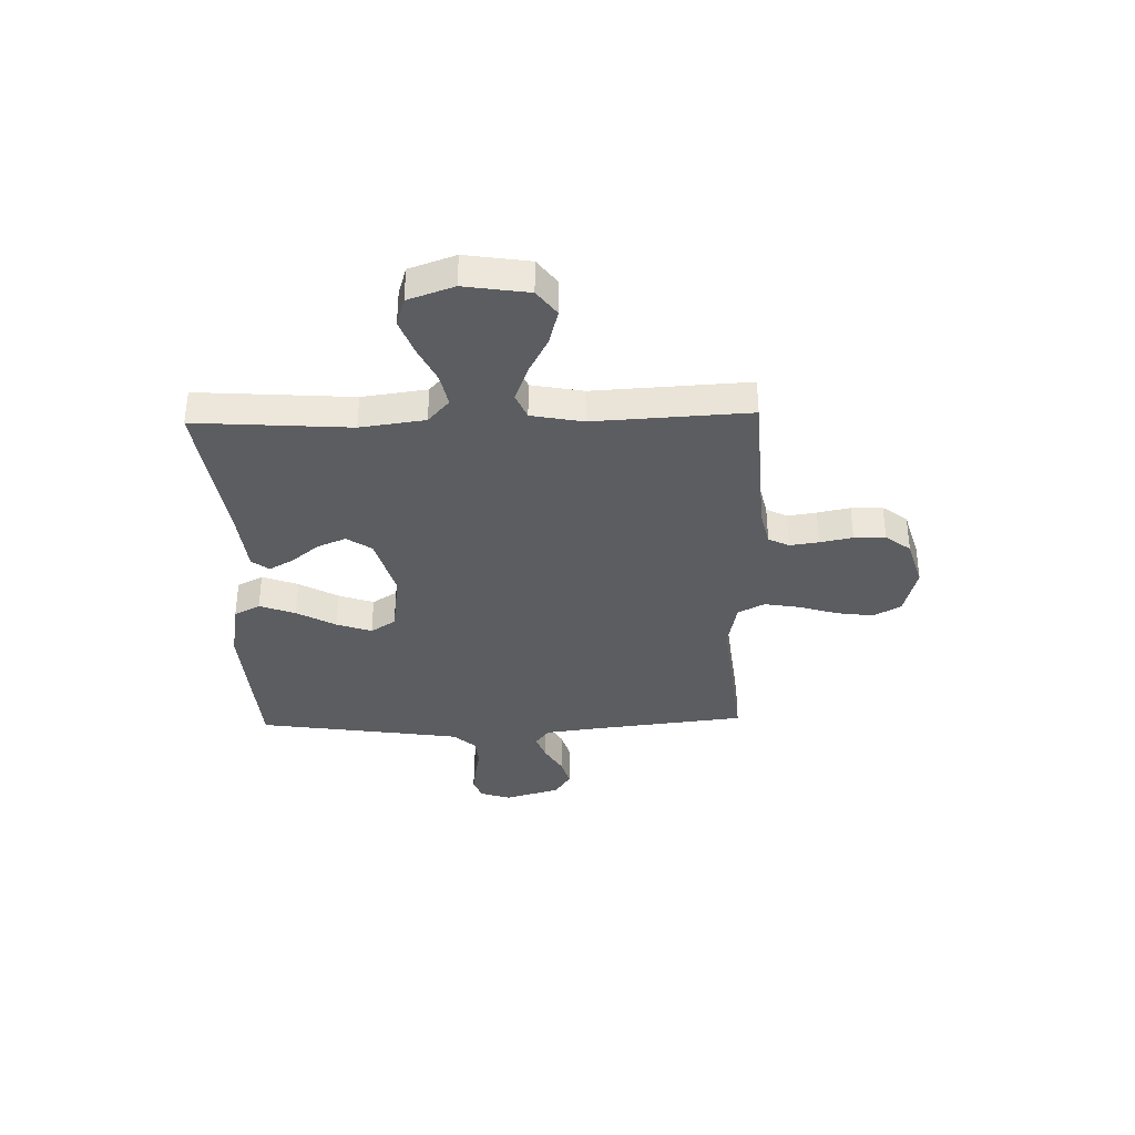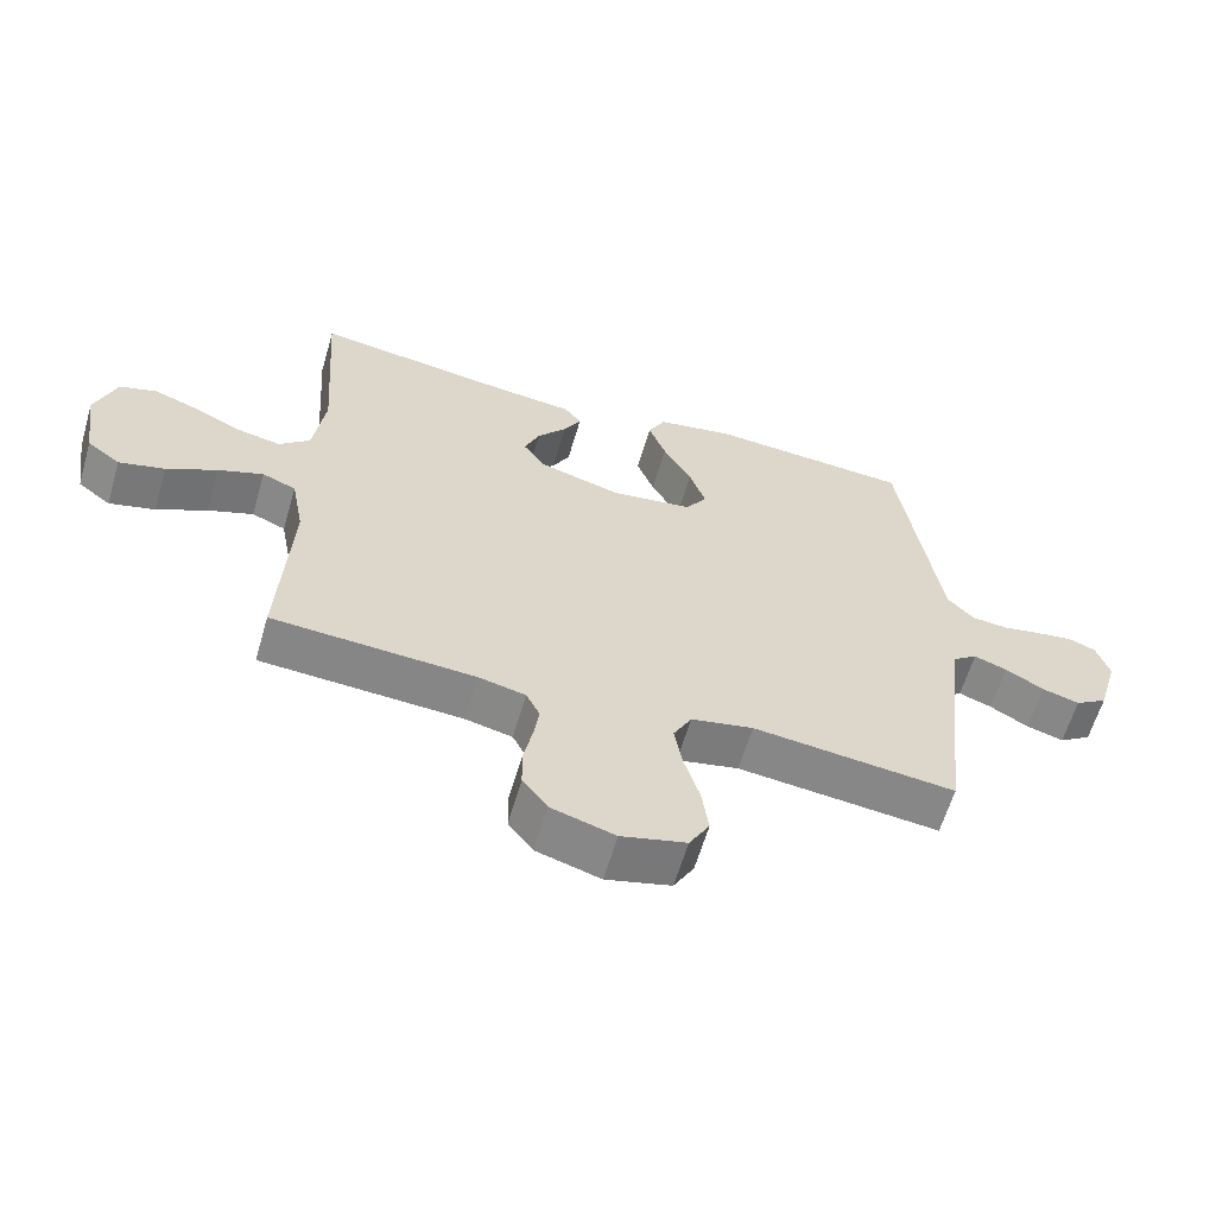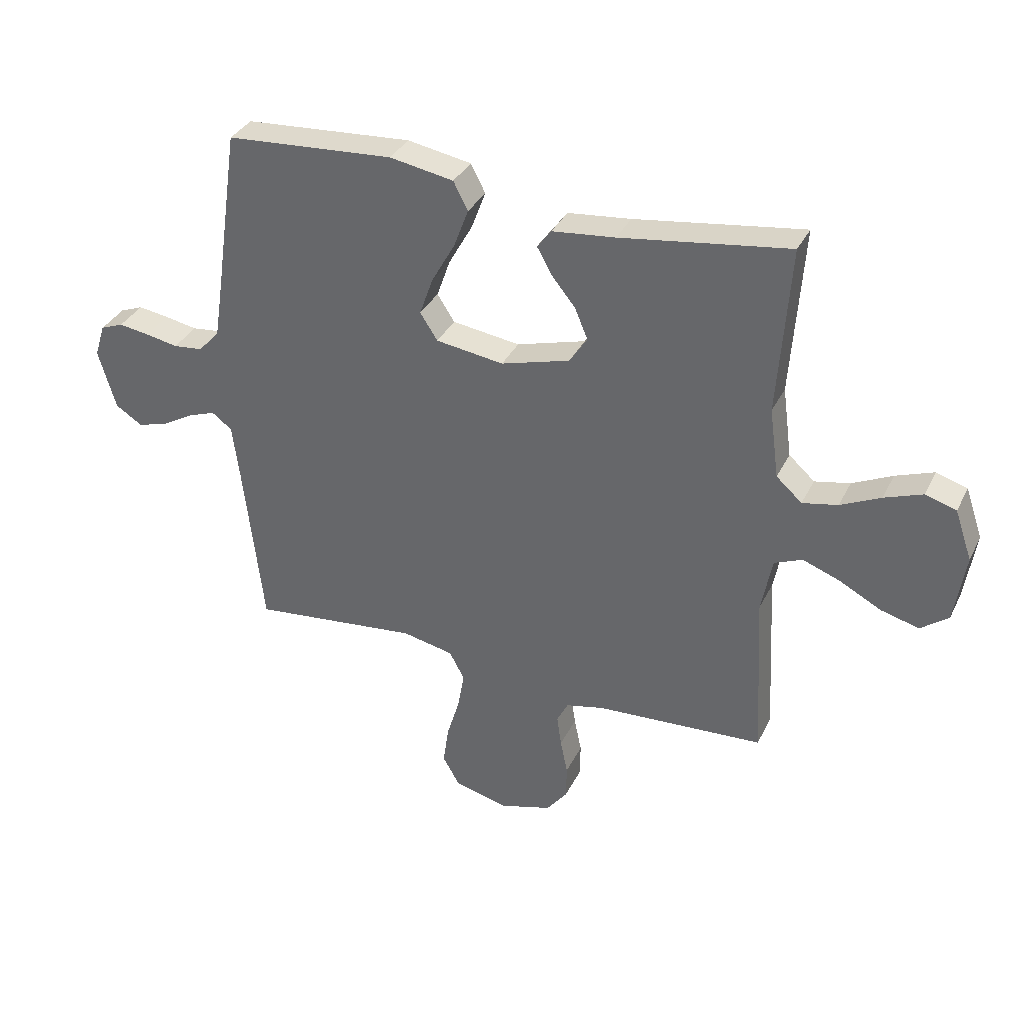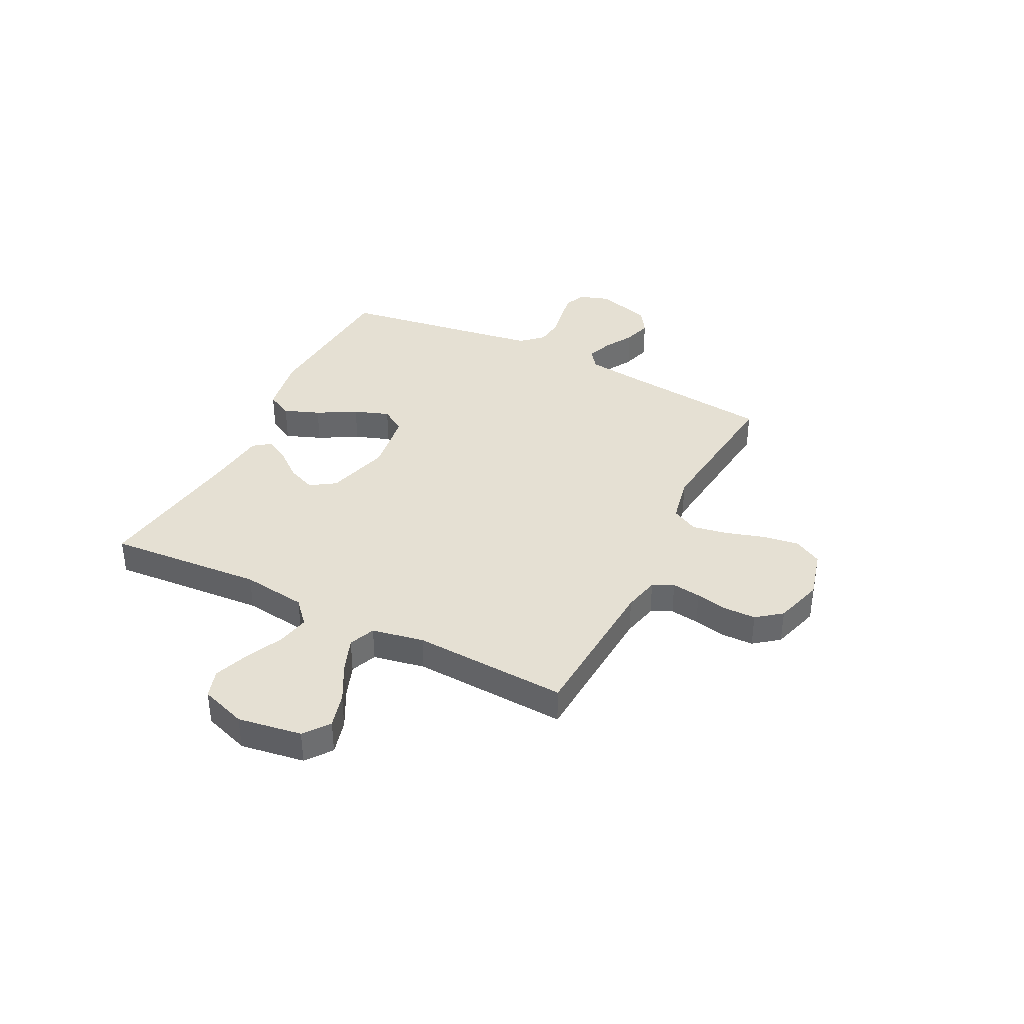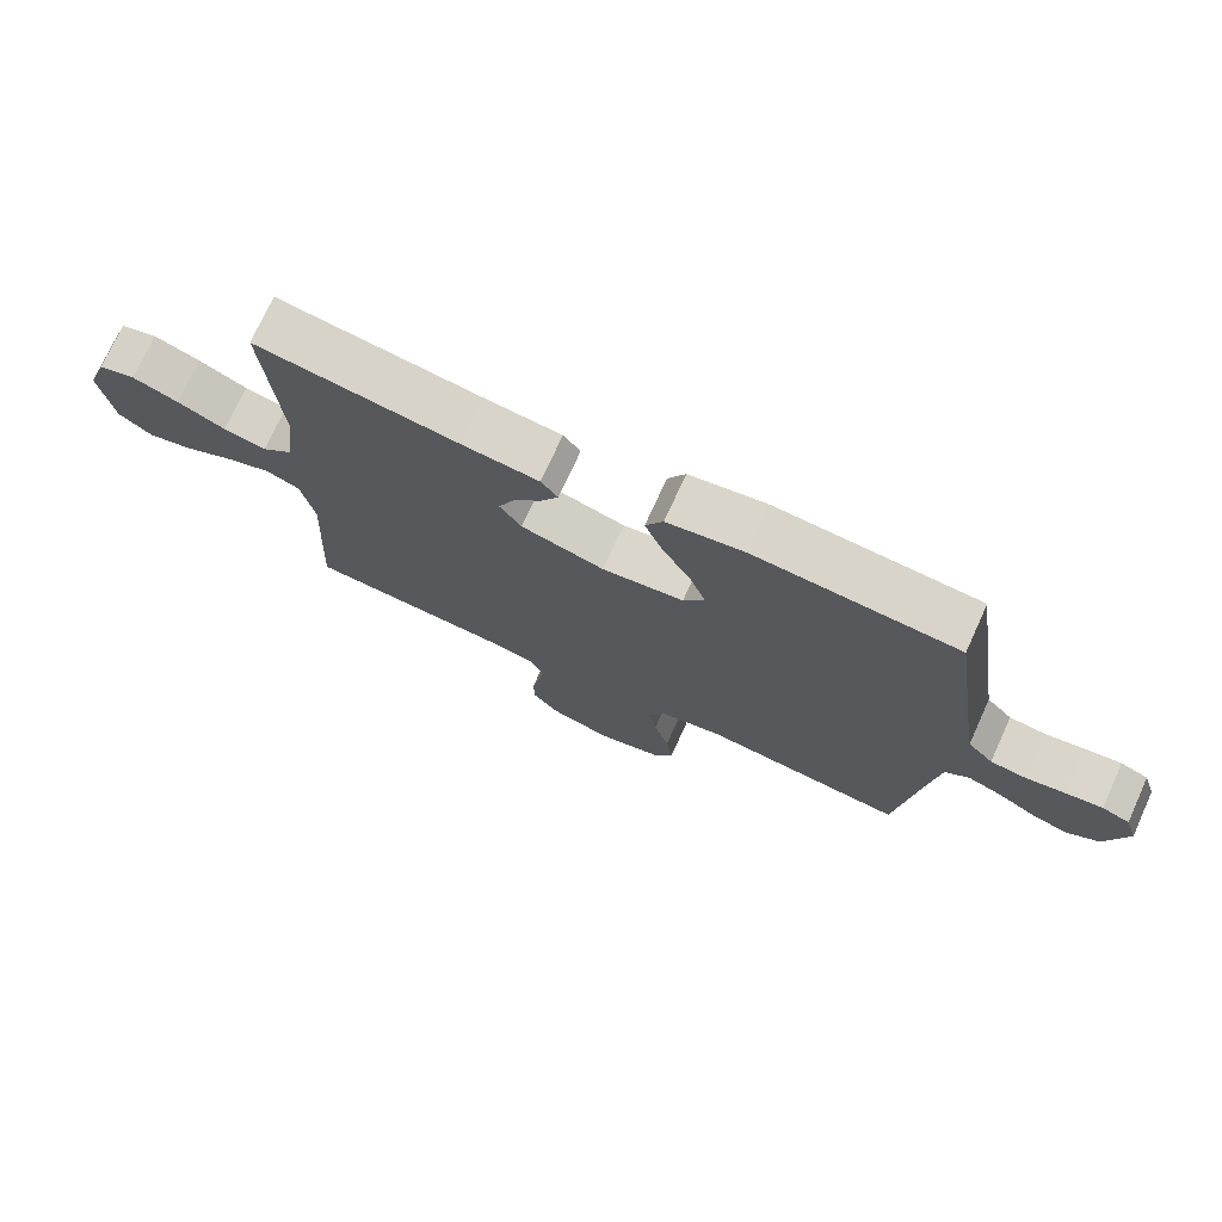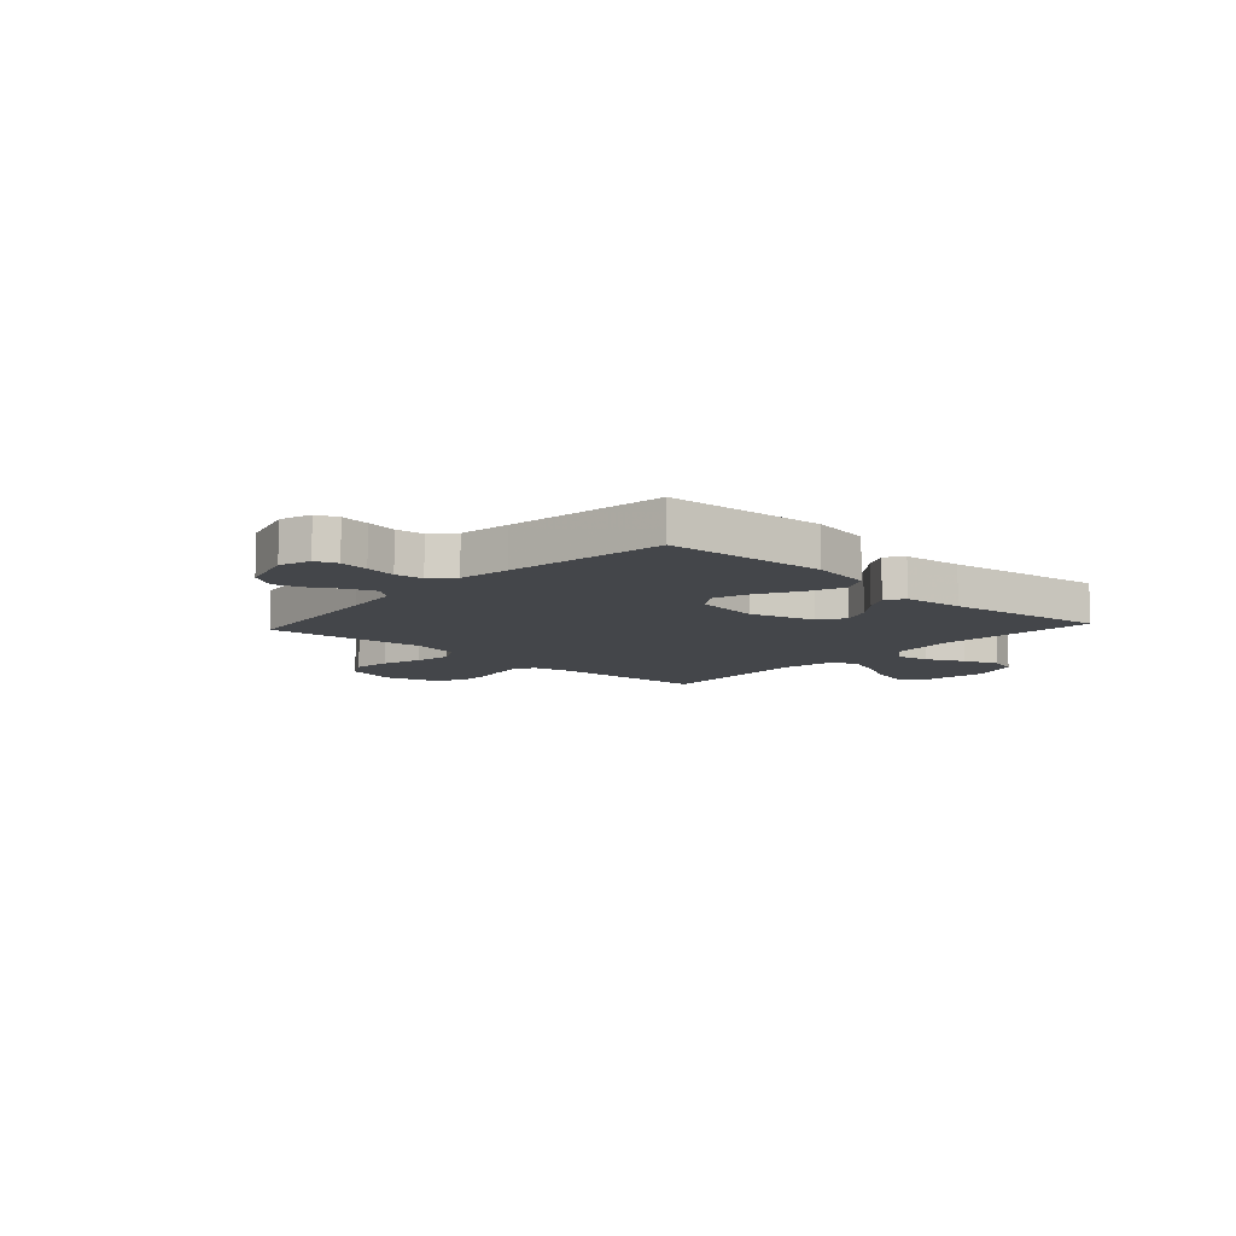
<metadata>
{"format":"obj","ext":"obj","renderer":"f3d","projection":"perspective","resolution":1024,"background":"white","views":[{"elev":-35.9,"azim":91.6,"up":"+Y"},{"elev":-61.5,"azim":163.7,"up":"+Z"},{"elev":34.7,"azim":23.4,"up":"+Z"},{"elev":38.0,"azim":116.6,"up":"+Y"},{"elev":74.1,"azim":-155.5,"up":"+Z"},{"elev":-9.7,"azim":-42.4,"up":"+Y"}]}
</metadata>
<code>
v -0.5 0.07 -0.5
v -0.534 0.07 -0.2
v -0.547 0.07 -0.098
v -0.583 0.07 -0.071
v -0.632 0.07 -0.089
v -0.689 0.07 -0.122
v -0.744 0.07 -0.138
v -0.792 0.07 -0.107
v -0.823 0.07 0
v -0.804 0.07 0.059
v -0.763 0.07 0.075
v -0.708 0.07 0.067
v -0.65 0.07 0.056
v -0.597 0.07 0.062
v -0.559 0.07 0.103
v -0.544 0.07 0.2
v -0.5 0.07 0.5
v -0.2 0.07 0.521
v -0.086 0.07 0.501
v -0.06 0.07 0.451
v -0.086 0.07 0.382
v -0.128 0.07 0.307
v -0.152 0.07 0.239
v -0.121 0.07 0.191
v 0 0.07 0.174
v 0.123 0.07 0.209
v 0.155 0.07 0.257
v 0.132 0.07 0.312
v 0.089 0.07 0.365
v 0.063 0.07 0.412
v 0.088 0.07 0.445
v 0.2 0.07 0.457
v 0.5 0.07 0.5
v 0.479 0.07 0.2
v 0.496 0.07 0.075
v 0.542 0.07 0.034
v 0.605 0.07 0.047
v 0.676 0.07 0.081
v 0.744 0.07 0.106
v 0.799 0.07 0.089
v 0.83 0.07 0
v 0.811 0.07 -0.124
v 0.762 0.07 -0.161
v 0.694 0.07 -0.143
v 0.62 0.07 -0.104
v 0.553 0.07 -0.079
v 0.503 0.07 -0.1
v 0.484 0.07 -0.2
v 0.5 0.07 -0.5
v 0.2 0.07 -0.518
v 0.131 0.07 -0.534
v 0.111 0.07 -0.574
v 0.119 0.07 -0.63
v 0.132 0.07 -0.693
v 0.131 0.07 -0.754
v 0.094 0.07 -0.802
v 0 0.07 -0.83
v -0.096 0.07 -0.805
v -0.126 0.07 -0.752
v -0.116 0.07 -0.681
v -0.093 0.07 -0.605
v -0.081 0.07 -0.537
v -0.108 0.07 -0.486
v -0.2 0.07 -0.467
v -0.5 0 -0.5
v -0.534 0 -0.2
v -0.547 0 -0.098
v -0.583 0 -0.071
v -0.632 0 -0.089
v -0.689 0 -0.122
v -0.744 0 -0.138
v -0.792 0 -0.107
v -0.823 0 0
v -0.804 0 0.059
v -0.763 0 0.075
v -0.708 0 0.067
v -0.65 0 0.056
v -0.597 0 0.062
v -0.559 0 0.103
v -0.544 0 0.2
v -0.5 0 0.5
v -0.2 0 0.521
v -0.086 0 0.501
v -0.06 0 0.451
v -0.086 0 0.382
v -0.128 0 0.307
v -0.152 0 0.239
v -0.121 0 0.191
v 0 0 0.174
v 0.123 0 0.209
v 0.155 0 0.257
v 0.132 0 0.312
v 0.089 0 0.365
v 0.063 0 0.412
v 0.088 0 0.445
v 0.2 0 0.457
v 0.5 0 0.5
v 0.479 0 0.2
v 0.496 0 0.075
v 0.542 0 0.034
v 0.605 0 0.047
v 0.676 0 0.081
v 0.744 0 0.106
v 0.799 0 0.089
v 0.83 0 0
v 0.811 0 -0.124
v 0.762 0 -0.161
v 0.694 0 -0.143
v 0.62 0 -0.104
v 0.553 0 -0.079
v 0.503 0 -0.1
v 0.484 0 -0.2
v 0.5 0 -0.5
v 0.2 0 -0.518
v 0.131 0 -0.534
v 0.111 0 -0.574
v 0.119 0 -0.63
v 0.132 0 -0.693
v 0.131 0 -0.754
v 0.094 0 -0.802
v 0 0 -0.83
v -0.096 0 -0.805
v -0.126 0 -0.752
v -0.116 0 -0.681
v -0.093 0 -0.605
v -0.081 0 -0.537
v -0.108 0 -0.486
v -0.2 0 -0.467
f 59 60 61
f 58 59 61
f 57 58 61
f 56 57 61
f 55 56 61
f 54 55 61
f 53 54 61
f 52 53 61 62
f 51 52 62 63
f 48 49 50
f 51 63 64
f 50 51 64
f 48 50 64
f 47 48 64
f 43 44 45
f 42 43 45
f 41 42 45
f 40 41 45
f 39 40 45
f 38 39 45
f 37 38 45
f 36 37 45 46
f 35 36 46 47
f 32 33 34
f 34 35 47
f 32 34 47
f 31 32 47
f 30 31 47
f 29 30 47
f 28 29 47
f 20 21 22
f 19 20 22
f 18 19 22
f 17 18 22
f 16 17 22
f 15 16 22 23
f 14 15 23 24
f 11 12 13
f 10 11 13
f 9 10 13
f 8 9 13
f 7 8 13
f 6 7 13
f 5 6 13
f 4 5 13 14
f 14 24 25
f 4 14 25
f 3 4 25
f 64 1 2
f 3 25 26
f 2 3 26
f 64 2 26
f 47 64 26
f 27 28 47
f 26 27 47
f 125 124 123
f 125 123 122
f 125 122 121
f 125 121 120
f 125 120 119
f 125 119 118
f 125 118 117
f 126 125 117 116
f 127 126 116 115
f 114 113 112
f 128 127 115
f 128 115 114
f 128 114 112
f 128 112 111
f 109 108 107
f 109 107 106
f 109 106 105
f 109 105 104
f 109 104 103
f 109 103 102
f 109 102 101
f 110 109 101 100
f 111 110 100 99
f 98 97 96
f 111 99 98
f 111 98 96
f 111 96 95
f 111 95 94
f 111 94 93
f 111 93 92
f 86 85 84
f 86 84 83
f 86 83 82
f 86 82 81
f 86 81 80
f 87 86 80 79
f 88 87 79 78
f 77 76 75
f 77 75 74
f 77 74 73
f 77 73 72
f 77 72 71
f 77 71 70
f 77 70 69
f 78 77 69 68
f 89 88 78
f 89 78 68
f 89 68 67
f 66 65 128
f 90 89 67
f 90 67 66
f 90 66 128
f 90 128 111
f 111 92 91
f 111 91 90
f 1 65 66 2
f 2 66 67 3
f 3 67 68 4
f 4 68 69 5
f 5 69 70 6
f 6 70 71 7
f 7 71 72 8
f 8 72 73 9
f 9 73 74 10
f 10 74 75 11
f 11 75 76 12
f 12 76 77 13
f 13 77 78 14
f 14 78 79 15
f 15 79 80 16
f 16 80 81 17
f 17 81 82 18
f 18 82 83 19
f 19 83 84 20
f 20 84 85 21
f 21 85 86 22
f 22 86 87 23
f 23 87 88 24
f 24 88 89 25
f 25 89 90 26
f 26 90 91 27
f 27 91 92 28
f 28 92 93 29
f 29 93 94 30
f 30 94 95 31
f 31 95 96 32
f 32 96 97 33
f 33 97 98 34
f 34 98 99 35
f 35 99 100 36
f 36 100 101 37
f 37 101 102 38
f 38 102 103 39
f 39 103 104 40
f 40 104 105 41
f 41 105 106 42
f 42 106 107 43
f 43 107 108 44
f 44 108 109 45
f 45 109 110 46
f 46 110 111 47
f 47 111 112 48
f 48 112 113 49
f 49 113 114 50
f 50 114 115 51
f 51 115 116 52
f 52 116 117 53
f 53 117 118 54
f 54 118 119 55
f 55 119 120 56
f 56 120 121 57
f 57 121 122 58
f 58 122 123 59
f 59 123 124 60
f 60 124 125 61
f 61 125 126 62
f 62 126 127 63
f 63 127 128 64
f 64 128 65 1

</code>
